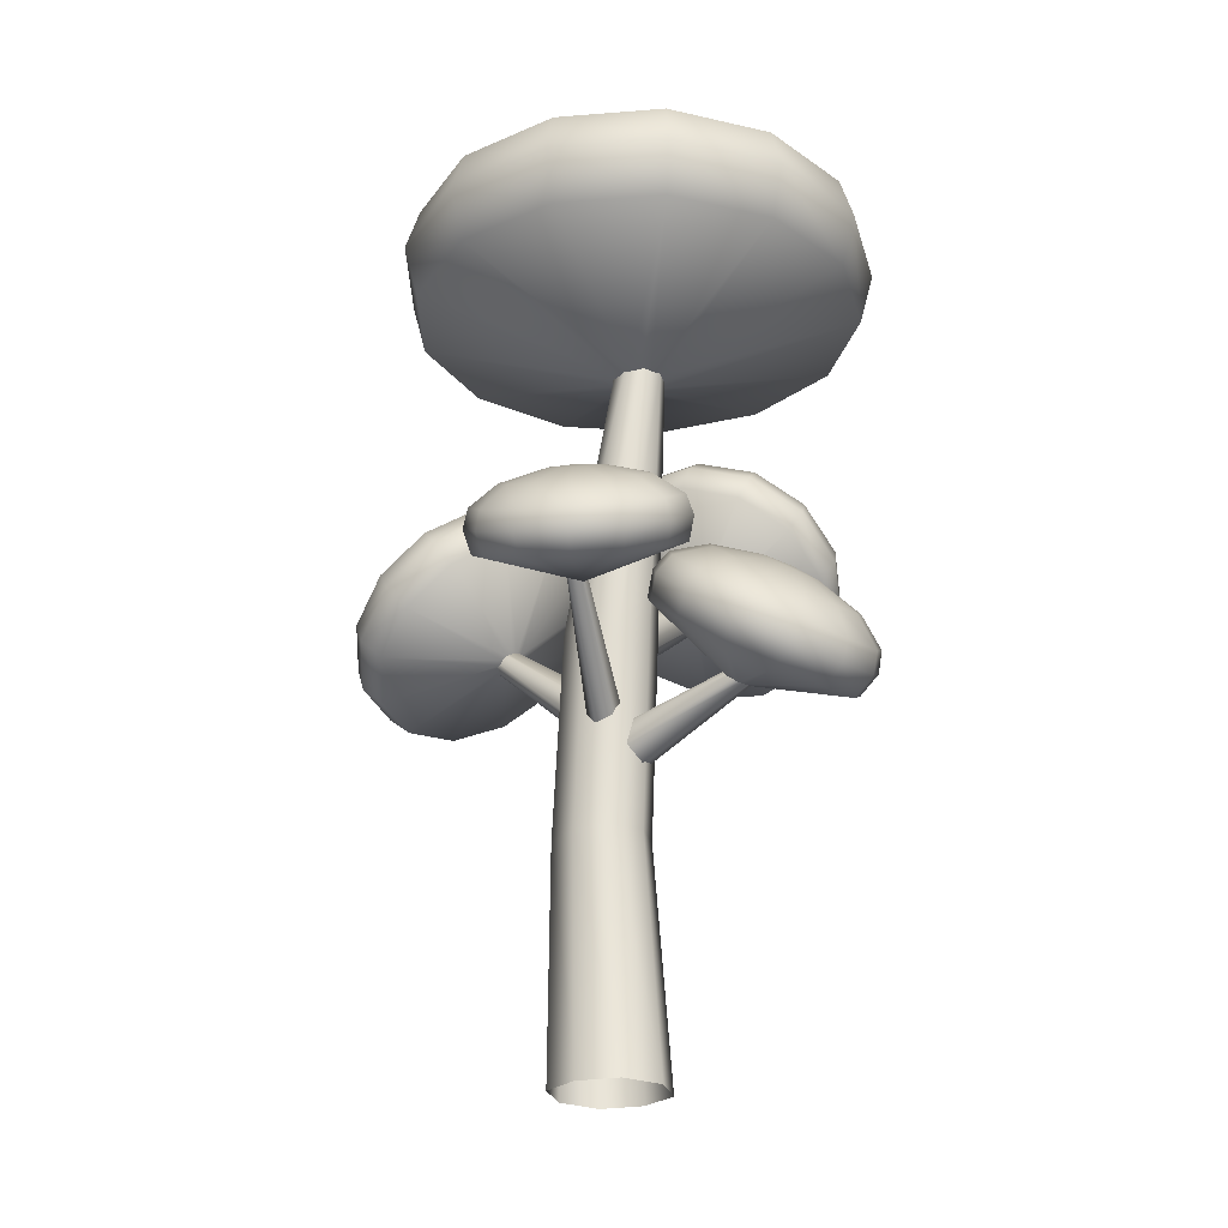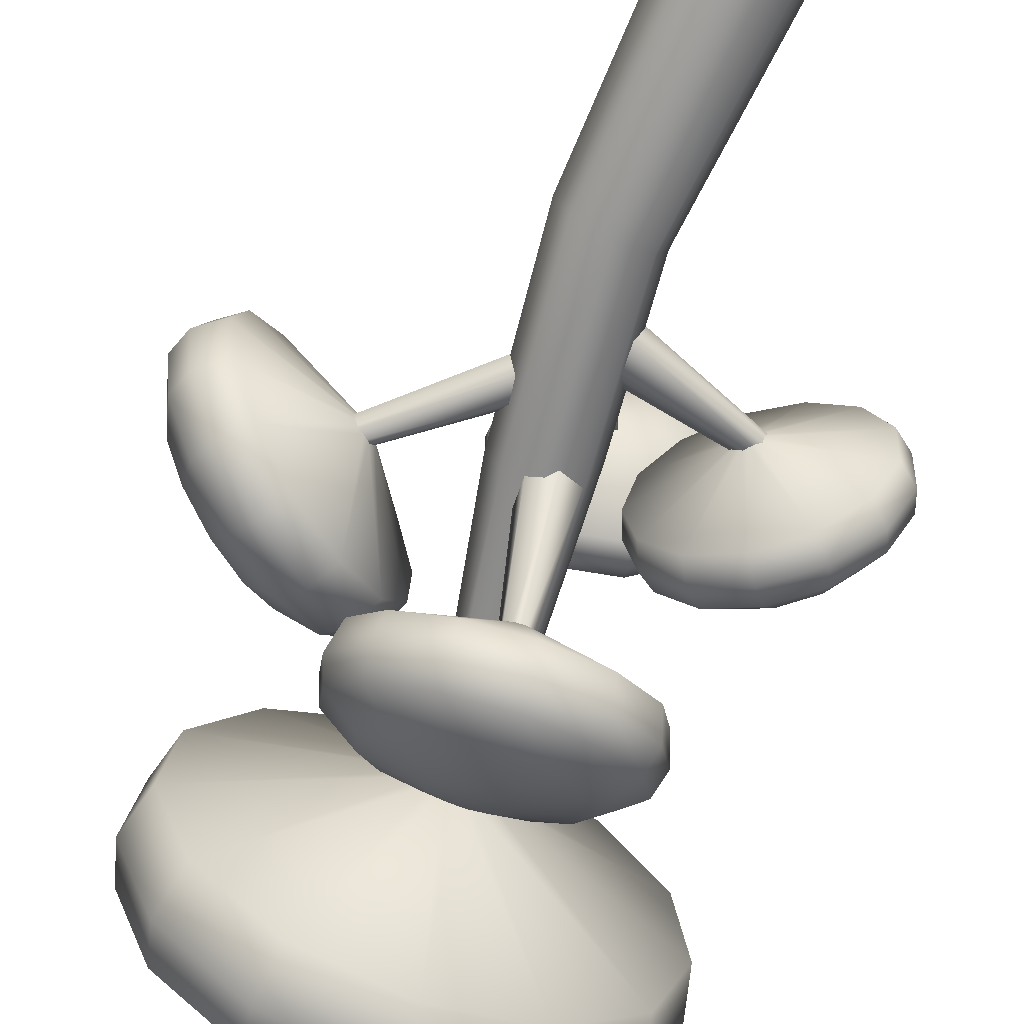
<metadata>
{"format":"obj","ext":"obj","renderer":"f3d","projection":"perspective","resolution":1024,"background":"white","views":[{"elev":-25.2,"azim":35.0,"up":"+Y"},{"elev":-68.7,"azim":-20.5,"up":"+Z"}]}
</metadata>
<code>
o tree1mesh_tree1poly
v 0.6915 2.399 -0.4008
v 0.8118 2.399 -0.08355
v 0.1785 2.18 -0.00666
v 0.1665 2.18 -0.03841
v 0.4375 2.707 -0.6258
v 0.3417 2.849 -0.4432
v 0.5218 2.849 -0.2837
v 0.6915 2.707 -0.4008
v 0.02378 2.929 -0.1588
v 0.1081 2.929 -0.1795
v 0.1081 2.849 -0.5008
v -0.1255 2.849 -0.4432
v 0.1081 2.568 -0.7507
v 0.1081 2.707 -0.707
v 0.4578 2.568 -0.6645
v 0.1081 2.939 0.001892
v 0.1924 2.929 -0.1588
v 0.2574 2.929 -0.1012
v 0.7709 2.399 0.2533
v 0.1744 2.18 0.02705
v 0.7275 2.568 -0.4256
v 0.8552 2.568 -0.08882
v 0.2882 2.929 -0.01998
v 0.6072 2.849 -0.0587
v 0.8118 2.568 0.2688
v 0.5781 2.399 0.5325
v 0.1551 2.18 0.055
v 0.8118 2.707 -0.08355
v 0.2777 2.929 0.06623
v 0.5781 2.849 0.1802
v 0.7709 2.707 0.2533
v 0.2777 2.399 0.6901
v 0.1251 2.18 0.07078
v 0.4415 2.849 0.3782
v 0.5781 2.707 0.5325
v 0.6072 2.568 0.5652
v -0.06154 2.399 0.6901
v 0.09112 2.18 0.07078
v 0.2284 2.929 0.1377
v 0.2882 2.568 0.7326
v 0.1515 2.929 0.178
v 0.2284 2.849 0.49
v -0.07201 2.568 0.7326
v -0.362 2.399 0.5325
v 0.06105 2.18 0.055
v 0.2777 2.707 0.6901
v 0.06468 2.929 0.178
v -0.01221 2.849 0.49
v -0.5547 2.399 0.2533
v 0.04176 2.18 0.02705
v -0.06154 2.707 0.6901
v -0.2253 2.849 0.3782
v -0.362 2.707 0.5325
v -0.391 2.568 0.5652
v -0.01221 2.929 0.1377
v -0.5956 2.568 0.2688
v -0.5956 2.399 -0.08355
v 0.03766 2.18 -0.00666
v -0.06154 2.929 0.06623
v -0.362 2.849 0.1802
v -0.639 2.568 -0.08882
v -0.4753 2.399 -0.4008
v 0.0497 2.18 -0.03841
v -0.5547 2.707 0.2533
v -0.07201 2.929 -0.01998
v -0.391 2.849 -0.0587
v -0.2213 2.399 -0.6258
v 0.07512 2.18 -0.06093
v -0.5956 2.707 -0.08355
v -0.04122 2.929 -0.1012
v -0.3056 2.849 -0.2837
v -0.5113 2.568 -0.4256
v -0.4753 2.707 -0.4008
v -0.2416 2.568 -0.6645
v 0.1081 2.399 -0.707
v 0.1081 2.18 -0.06906
v 0.4375 2.399 -0.6258
v 0.1411 2.18 -0.06093
v -0.2213 2.707 -0.6258
v 0.003523 -0.06275 -0.1712
v -0.06056 0.6992 -0.1901
v 0.04544 0.709 -0.1536
v 0.131 -0.06275 -0.1274
v 0.1804 -0.06275 -0
v 0.08653 0.7128 -0.04714
v 0.04544 0.709 0.05931
v 0.131 -0.06275 0.1274
v 0.003523 -0.06275 0.1712
v -0.06056 0.6992 0.09586
v -0.1666 0.6895 0.05931
v -0.1239 -0.06275 0.1274
v -0.1666 0.6895 -0.1536
v -0.09408 1.33 -0.103
v 0.005089 1.302 -0.1384
v 0.005089 1.302 0.1384
v -0.09408 1.33 0.103
v -0.1239 -0.06275 -0.1274
v 0.1043 1.274 0.103
v -0.2076 0.6857 -0.04714
v -0.1325 1.341 0
v -0.1733 -0.06275 -0
v 0.1427 1.263 0
v 0.1043 1.274 -0.103
v 0.1714 2.197 -0.05777
v 0.1937 2.198 0
v 0.1714 2.197 0.05777
v 0.1137 2.193 0.0776
v 0.05608 2.19 0.05777
v 0.1137 2.193 -0.0776
v 0.03374 2.188 0
v 0.05608 2.19 -0.05777
v 0.1034 1.378 -0.05767
v 0.1034 1.307 -0.1008
v 0.05586 1.635 -0.5861
v 0.05586 1.659 -0.5714
v -0.04084 1.378 -0.05767
v 0.03128 1.414 -0.03612
v 0.03128 1.671 -0.5641
v 0.006698 1.659 -0.5714
v 0.03128 1.271 -0.1223
v -0.04084 1.307 -0.1008
v 0.006698 1.635 -0.5861
v 0.03128 1.623 -0.5935
v -0.033 1.117 -0.06031
v -0.09794 1.082 -0.06607
v -0.7522 1.61 -0.1208
v -0.73 1.622 -0.1188
v -0.05949 1.127 0.05058
v -0.01378 1.14 -0.001985
v -0.7235 1.63 -0.09897
v -0.7391 1.625 -0.08105
v -0.1436 1.069 -0.01351
v -0.1244 1.092 0.04482
v -0.7612 1.613 -0.08302
v -0.7678 1.606 -0.1029
v -0.03102 0.999 -0.008087
v -0.02664 1.004 0.06659
v 0.2373 1.423 0.5906
v 0.2358 1.421 0.5652
v 0.06003 1.011 -0.007347
v 0.01232 1.003 -0.04505
v 0.2506 1.423 0.5526
v 0.2669 1.426 0.5654
v 0.02107 1.012 0.1043
v 0.06441 1.016 0.06733
v 0.2684 1.427 0.5909
v 0.2536 1.426 0.6035
v 0.3596 1.52 -0.6811
v 0.4261 1.628 -0.5428
v 0.07632 1.558 -0.4348
v 0.06967 1.547 -0.4486
v 0.2194 1.578 -0.8834
v 0.1665 1.702 -0.8523
v 0.2659 1.756 -0.7828
v 0.3596 1.654 -0.7854
v -0.009151 1.833 -0.7552
v 0.03742 1.826 -0.7642
v 0.03742 1.682 -0.8774
v -0.09162 1.702 -0.8523
v 0.03742 1.475 -0.8909
v 0.03742 1.55 -0.9188
v 0.2306 1.504 -0.8533
v 0.03742 1.892 -0.6887
v 0.08399 1.833 -0.7552
v 0.1199 1.852 -0.7301
v 0.4035 1.742 -0.3961
v 0.07406 1.57 -0.4201
v 0.3795 1.585 -0.7492
v 0.4501 1.699 -0.6025
v 0.1369 1.88 -0.6947
v 0.3131 1.832 -0.6848
v 0.4261 1.821 -0.4467
v 0.297 1.837 -0.2744
v 0.0634 1.579 -0.4079
v 0.4261 1.762 -0.6472
v 0.1311 1.909 -0.6572
v 0.297 1.913 -0.5807
v 0.4035 1.876 -0.5004
v 0.1311 1.89 -0.2057
v 0.0468 1.584 -0.4011
v 0.2215 1.98 -0.4944
v 0.297 1.971 -0.3788
v 0.3131 1.921 -0.3175
v -0.05628 1.89 -0.2057
v 0.02804 1.584 -0.4011
v 0.1039 1.933 -0.626
v 0.1369 1.978 -0.2446
v 0.0614 1.947 -0.6084
v 0.1039 2.018 -0.4457
v -0.06206 1.978 -0.2446
v -0.2222 1.837 -0.2744
v 0.01143 1.579 -0.4079
v 0.1311 2.024 -0.3101
v 0.01344 1.947 -0.6084
v -0.02903 2.018 -0.4457
v -0.3287 1.742 -0.3961
v 0.000776 1.57 -0.4201
v -0.05628 2.024 -0.3101
v -0.1467 1.98 -0.4944
v -0.2222 1.971 -0.3788
v -0.2382 1.921 -0.3175
v -0.02903 1.933 -0.626
v -0.3512 1.821 -0.4467
v -0.3512 1.628 -0.5428
v -0.001485 1.558 -0.4348
v -0.05628 1.909 -0.6572
v -0.2222 1.913 -0.5807
v -0.3752 1.699 -0.6025
v -0.2848 1.52 -0.6811
v 0.005166 1.547 -0.4486
v -0.3287 1.876 -0.5004
v -0.06206 1.88 -0.6947
v -0.2382 1.832 -0.6848
v -0.1445 1.444 -0.7791
v 0.01921 1.54 -0.4585
v -0.3512 1.762 -0.6472
v -0.04505 1.852 -0.7301
v -0.1911 1.756 -0.7828
v -0.3047 1.585 -0.7492
v -0.2848 1.654 -0.7854
v -0.1558 1.504 -0.8533
v 0.03742 1.416 -0.8145
v 0.03742 1.537 -0.462
v 0.2194 1.444 -0.7791
v 0.05563 1.54 -0.4585
v -0.1445 1.578 -0.8834
v 0.5954 1.048 0.302
v 0.4653 1.142 0.3345
v 0.4345 1.082 0.01592
v 0.4476 1.072 0.01266
v 0.7935 1.099 0.2176
v 0.7762 1.207 0.1668
v 0.6991 1.255 0.2397
v 0.6848 1.165 0.3204
v 0.724 1.322 -0.000723
v 0.7235 1.316 0.04076
v 0.8204 1.19 0.06073
v 0.8217 1.207 -0.05421
v 0.832 1.009 0.06311
v 0.8559 1.075 0.06804
v 0.7657 1.034 0.2219
v 0.6589 1.373 0.02742
v 0.7076 1.322 0.07904
v 0.6797 1.339 0.1054
v 0.3436 1.242 0.2893
v 0.4224 1.092 0.01139
v 0.6503 1.105 0.3311
v 0.5122 1.205 0.3656
v 0.6464 1.363 0.1137
v 0.6068 1.321 0.2628
v 0.383 1.311 0.3175
v 0.2582 1.325 0.1766
v 0.4138 1.1 0.000112
v 0.5547 1.26 0.3529
v 0.6153 1.389 0.1021
v 0.5205 1.392 0.2307
v 0.433 1.36 0.3077
v 0.2287 1.372 0.0224
v 0.4109 1.105 -0.01533
v 0.4599 1.451 0.1508
v 0.3476 1.442 0.195
v 0.2923 1.399 0.198
v 0.2618 1.372 -0.1381
v 0.4142 1.105 -0.03139
v 0.5934 1.41 0.07326
v 0.2609 1.449 0.03421
v 0.5859 1.422 0.03379
v 0.439 1.484 0.04143
v 0.2961 1.449 -0.1362
v 0.3499 1.325 -0.2681
v 0.423 1.1 -0.0444
v 0.318 1.489 0.04082
v 0.5943 1.422 -0.007285
v 0.4624 1.484 -0.07239
v 0.4729 1.242 -0.3377
v 0.4353 1.092 -0.05137
v 0.3511 1.489 -0.1197
v 0.5249 1.451 -0.1646
v 0.4392 1.442 -0.2496
v 0.3896 1.399 -0.2742
v 0.6169 1.41 -0.04055
v 0.5202 1.311 -0.3482
v 0.6026 1.142 -0.3312
v 0.4483 1.082 -0.05072
v 0.6484 1.389 -0.05839
v 0.6122 1.392 -0.214
v 0.6579 1.205 -0.3412
v 0.7092 1.048 -0.2499
v 0.459 1.072 -0.04258
v 0.5622 1.36 -0.3193
v 0.6816 1.363 -0.05671
v 0.7041 1.321 -0.2093
v 0.7684 0.9816 -0.1124
v 0.4649 1.066 -0.02882
v 0.6919 1.26 -0.3128
v 0.7089 1.339 -0.0359
v 0.7798 1.255 -0.1517
v 0.7711 1.105 -0.2549
v 0.7985 1.165 -0.2315
v 0.8339 1.034 -0.109
v 0.7666 0.9575 0.04962
v 0.4647 1.063 -0.0126
v 0.7041 0.9816 0.1992
v 0.4584 1.066 0.002371
v 0.8577 1.099 -0.09402
v 0.07665 1.282 0.7189
v -0.02922 1.352 0.6403
v 0.2029 1.294 0.4179
v 0.2481 1.35 0.8
v 0.2653 1.446 0.748
v 0.166 1.48 0.7341
v 0.1082 1.398 0.7803
v 0.3423 1.542 0.6023
v 0.3137 1.537 0.6272
v 0.366 1.435 0.717
v 0.445 1.45 0.6481
v 0.3841 1.272 0.743
v 0.3901 1.335 0.7563
v 0.2334 1.289 0.7894
v 0.2807 1.582 0.5696
v 0.2774 1.541 0.6384
v 0.2416 1.553 0.6333
v -0.07674 1.428 0.5209
v 0.08479 1.34 0.7685
v -0.0276 1.414 0.6851
v 0.2145 1.571 0.6132
v 0.09097 1.53 0.6784
v -0.07806 1.495 0.5583
v -0.05505 1.492 0.3879
v 0.0023 1.468 0.7018
v 0.2023 1.591 0.5827
v 0.05726 1.584 0.5936
v -0.04523 1.544 0.5823
v 0.03089 1.53 0.2718
v 0.07264 1.629 0.4993
v -0.02354 1.609 0.4493
v -0.05503 1.563 0.4171
v 0.1614 1.533 0.1992
v 0.2079 1.607 0.5486
v 0.03621 1.604 0.2938
v 0.2299 1.617 0.5189
v 0.1336 1.656 0.417
v 0.1748 1.607 0.2168
v 0.3066 1.501 0.1868
v 0.06241 1.647 0.3332
v 0.2633 1.618 0.5003
v 0.2262 1.658 0.3655
v 0.4332 1.44 0.2374
v 0.1929 1.65 0.2607
v 0.3291 1.635 0.3567
v 0.3381 1.617 0.2483
v 0.3289 1.572 0.2037
v 0.3004 1.609 0.4972
v 0.4633 1.507 0.2574
v 0.5121 1.364 0.3394
v 0.3328 1.594 0.5101
v 0.4189 1.592 0.3926
v 0.5472 1.427 0.3656
v 0.5254 1.292 0.4694
v 0.4647 1.556 0.2989
v 0.3531 1.574 0.5362
v 0.4749 1.538 0.4649
v 0.47 1.239 0.5977
v 0.5437 1.481 0.4009
v 0.3565 1.556 0.5695
v 0.4843 1.487 0.5572
v 0.5613 1.351 0.5037
v 0.557 1.408 0.5309
v 0.5024 1.295 0.6399
v 0.3586 1.218 0.6948
v 0.2166 1.234 0.7386
v 0.5015 1.356 0.6591
v -0.6813 1.327 -0.3695
v -0.5438 1.436 -0.4423
v -0.4205 1.366 -0.09217
v -0.4343 1.355 -0.08488
v -0.8808 1.385 -0.2194
v -0.8471 1.511 -0.167
v -0.7806 1.566 -0.2705
v -0.787 1.463 -0.3654
v -0.7418 1.644 0.007094
v -0.7528 1.637 -0.03973
v -0.8675 1.491 -0.03526
v -0.8369 1.511 0.09449
v -0.8811 1.281 -0.03473
v -0.9094 1.357 -0.03363
v -0.8507 1.311 -0.2319
v -0.6763 1.704 -0.04272
v -0.7455 1.644 -0.08728
v -0.7215 1.664 -0.1246
v -0.3943 1.552 -0.4252
v -0.4056 1.377 -0.09046
v -0.7511 1.393 -0.3869
v -0.6052 1.509 -0.4642
v -0.6863 1.692 -0.1433
v -0.6832 1.644 -0.3222
v -0.4464 1.632 -0.4461
v -0.2668 1.648 -0.3221
v -0.3928 1.387 -0.08014
v -0.6495 1.572 -0.4382
v -0.648 1.722 -0.1389
v -0.5771 1.726 -0.31
v -0.5 1.688 -0.4211
v -0.1906 1.703 -0.1567
v -0.3852 1.392 -0.06359
v -0.4867 1.794 -0.237
v -0.3725 1.784 -0.318
v -0.3111 1.734 -0.3367
v -0.1832 1.703 0.03313
v -0.3845 1.392 -0.04458
v -0.6154 1.746 -0.1125
v -0.2302 1.792 -0.1611
v -0.5959 1.76 -0.07019
v -0.4326 1.832 -0.1197
v -0.2223 1.792 0.04053
v -0.2463 1.648 0.204
v -0.3908 1.387 -0.02748
v -0.2963 1.838 -0.1526
v -0.594 1.76 -0.02159
v -0.4274 1.832 0.01501
v -0.3653 1.552 0.3166
v -0.4027 1.377 -0.0162
v -0.2889 1.838 0.03726
v -0.4721 1.794 0.1362
v -0.352 1.784 0.2081
v -0.2893 1.734 0.2219
v -0.6101 1.746 0.02213
v -0.4157 1.632 0.3415
v -0.5131 1.436 0.3453
v -0.4175 1.366 -0.01333
v -0.6406 1.722 0.05097
v -0.5566 1.726 0.2161
v -0.5726 1.509 0.372
v -0.6558 1.327 0.2835
v -0.4318 1.355 -0.01953
v -0.471 1.688 0.3208
v -0.6784 1.692 0.05831
v -0.6614 1.644 0.2364
v -0.7607 1.25 0.1452
v -0.4423 1.347 -0.03336
v -0.6188 1.572 0.3494
v -0.715 1.664 0.04248
v -0.7626 1.566 0.1925
v -0.7241 1.393 0.3063
v -0.7615 1.463 0.2876
v -0.8354 1.311 0.1595
v -0.8037 1.222 -0.03775
v -0.4466 1.344 -0.05168
v -0.775 1.25 -0.2235
v -0.4437 1.347 -0.07027
v -0.8664 1.385 0.1493
v 0.02276 0.9304 0.04013
v 0.06004 0.8902 -0.02254
v 0.5929 1.108 -0.007791
v 0.5802 1.122 0.01357
v -0.006767 1.041 -0.04813
v -0.01065 1.006 0.02734
v 0.5688 1.147 0.009211
v 0.5701 1.159 -0.01651
v 0.06392 0.9252 -0.09801
v 0.03052 1 -0.1108
v 0.5828 1.146 -0.03787
v 0.5942 1.12 -0.03351
f 1 2 3 4
f 5 6 7 8
f 9 10 11 12
f 13 14 5 15
f 10 16 17
f 6 17 18 7
f 3 2 19 20
f 15 5 8 21
f 1 21 22 2
f 17 16 18
f 7 18 23 24
f 2 22 25 19
f 18 16 23
f 26 27 20 19
f 8 7 24 28
f 24 23 29 30
f 21 8 28 22
f 28 24 30 31
f 26 32 33 27
f 30 34 35 31
f 22 28 31 25
f 19 25 36 26
f 23 16 29
f 33 32 37 38
f 30 29 39 34
f 25 31 35 36
f 26 36 40 32
f 29 16 39
f 34 39 41 42
f 32 40 43 37
f 39 16 41
f 38 37 44 45
f 35 34 42 46
f 41 47 48 42
f 36 35 46 40
f 45 44 49 50
f 46 42 48 51
f 48 52 53 51
f 40 46 51 43
f 37 43 54 44
f 41 16 47
f 48 47 55 52
f 43 51 53 54
f 54 56 49 44
f 47 16 55
f 50 49 57 58
f 52 55 59 60
f 49 56 61 57
f 55 16 59
f 58 57 62 63
f 53 52 60 64
f 59 65 66 60
f 54 53 64 56
f 63 62 67 68
f 64 60 66 69
f 66 65 70 71
f 56 64 69 61
f 57 61 72 62
f 59 16 65
f 61 69 73 72
f 72 74 67 62
f 65 16 70
f 68 67 75 76
f 69 66 71 73
f 71 70 9 12
f 67 74 13 75
f 70 16 9
f 76 75 77 78
f 73 71 12 79
f 79 12 11 14
f 72 73 79 74
f 14 11 6 5
f 74 79 14 13
f 75 13 15 77
f 9 16 10
f 77 15 21 1
f 10 17 6 11
f 80 81 82 83
f 84 85 86 87
f 88 89 90 91
f 87 86 89 88
f 81 92 93 94
f 90 89 95 96
f 97 92 81 80
f 83 82 85 84
f 89 86 98 95
f 92 99 100 93
f 91 90 99 101
f 102 103 104 105
f 82 81 94 103
f 85 82 103 102
f 99 90 96 100
f 86 85 102 98
f 98 102 105 106
f 95 98 106 107
f 96 95 107 108
f 103 94 109 104
f 100 96 108 110
f 94 93 111 109
f 93 100 110 111
f 112 113 114 115
f 116 117 118 119
f 120 121 122 123
f 113 120 123 114
f 117 112 115 118
f 121 116 119 122
f 124 125 126 127
f 128 129 130 131
f 132 133 134 135
f 125 132 135 126
f 129 124 127 130
f 133 128 131 134
f 136 137 138 139
f 140 141 142 143
f 144 145 146 147
f 137 144 147 138
f 141 136 139 142
f 145 140 143 146
f 1 4 78 77
f 101 99 92 97
f 148 149 150 151
f 152 153 154 155
f 156 157 158 159
f 160 161 152 162
f 157 163 164
f 153 164 165 154
f 150 149 166 167
f 162 152 155 168
f 148 168 169 149
f 164 163 165
f 154 165 170 171
f 149 169 172 166
f 165 163 170
f 173 174 167 166
f 155 154 171 175
f 171 170 176 177
f 168 155 175 169
f 175 171 177 178
f 173 179 180 174
f 177 181 182 178
f 169 175 178 172
f 166 172 183 173
f 170 163 176
f 180 179 184 185
f 177 176 186 181
f 172 178 182 183
f 173 183 187 179
f 176 163 186
f 181 186 188 189
f 179 187 190 184
f 186 163 188
f 185 184 191 192
f 182 181 189 193
f 188 194 195 189
f 183 182 193 187
f 192 191 196 197
f 193 189 195 198
f 195 199 200 198
f 187 193 198 190
f 184 190 201 191
f 188 163 194
f 195 194 202 199
f 190 198 200 201
f 201 203 196 191
f 194 163 202
f 197 196 204 205
f 199 202 206 207
f 196 203 208 204
f 202 163 206
f 205 204 209 210
f 200 199 207 211
f 206 212 213 207
f 201 200 211 203
f 210 209 214 215
f 211 207 213 216
f 213 212 217 218
f 203 211 216 208
f 204 208 219 209
f 206 163 212
f 208 216 220 219
f 219 221 214 209
f 212 163 217
f 215 214 222 223
f 216 213 218 220
f 218 217 156 159
f 214 221 160 222
f 217 163 156
f 223 222 224 225
f 220 218 159 226
f 226 159 158 161
f 219 220 226 221
f 161 158 153 152
f 221 226 161 160
f 222 160 162 224
f 156 163 157
f 224 162 168 148
f 157 164 153 158
f 148 151 225 224
f 227 228 229 230
f 231 232 233 234
f 235 236 237 238
f 239 240 231 241
f 236 242 243
f 232 243 244 233
f 229 228 245 246
f 241 231 234 247
f 227 247 248 228
f 243 242 244
f 233 244 249 250
f 228 248 251 245
f 244 242 249
f 252 253 246 245
f 234 233 250 254
f 250 249 255 256
f 247 234 254 248
f 254 250 256 257
f 252 258 259 253
f 256 260 261 257
f 248 254 257 251
f 245 251 262 252
f 249 242 255
f 259 258 263 264
f 256 255 265 260
f 251 257 261 262
f 252 262 266 258
f 255 242 265
f 260 265 267 268
f 258 266 269 263
f 265 242 267
f 264 263 270 271
f 261 260 268 272
f 267 273 274 268
f 262 261 272 266
f 271 270 275 276
f 272 268 274 277
f 274 278 279 277
f 266 272 277 269
f 263 269 280 270
f 267 242 273
f 274 273 281 278
f 269 277 279 280
f 280 282 275 270
f 273 242 281
f 276 275 283 284
f 278 281 285 286
f 275 282 287 283
f 281 242 285
f 284 283 288 289
f 279 278 286 290
f 285 291 292 286
f 280 279 290 282
f 289 288 293 294
f 290 286 292 295
f 292 291 296 297
f 282 290 295 287
f 283 287 298 288
f 285 242 291
f 287 295 299 298
f 298 300 293 288
f 291 242 296
f 294 293 301 302
f 295 292 297 299
f 297 296 235 238
f 293 300 239 301
f 296 242 235
f 302 301 303 304
f 299 297 238 305
f 305 238 237 240
f 298 299 305 300
f 240 237 232 231
f 300 305 240 239
f 301 239 241 303
f 235 242 236
f 303 241 247 227
f 236 243 232 237
f 227 230 304 303
f 306 307 308
f 309 310 311 312
f 313 314 315 316
f 317 318 309 319
f 314 320 321
f 310 321 322 311
f 308 307 323
f 319 309 312 324
f 306 324 325 307
f 321 320 322
f 311 322 326 327
f 307 325 328 323
f 322 320 326
f 329 308 323
f 312 311 327 330
f 327 326 331 332
f 324 312 330 325
f 330 327 332 333
f 329 334 308
f 332 335 336 333
f 325 330 333 328
f 323 328 337 329
f 326 320 331
f 308 334 338
f 332 331 339 335
f 328 333 336 337
f 329 337 340 334
f 331 320 339
f 335 339 341 342
f 334 340 343 338
f 339 320 341
f 308 338 344
f 336 335 342 345
f 341 346 347 342
f 337 336 345 340
f 308 344 348
f 345 342 347 349
f 347 350 351 349
f 340 345 349 343
f 338 343 352 344
f 341 320 346
f 347 346 353 350
f 343 349 351 352
f 352 354 348 344
f 346 320 353
f 308 348 355
f 350 353 356 357
f 348 354 358 355
f 353 320 356
f 308 355 359
f 351 350 357 360
f 356 361 362 357
f 352 351 360 354
f 308 359 363
f 360 357 362 364
f 362 361 365 366
f 354 360 364 358
f 355 358 367 359
f 356 320 361
f 358 364 368 367
f 367 369 363 359
f 361 320 365
f 308 363 370
f 364 362 366 368
f 366 365 313 316
f 363 369 317 370
f 365 320 313
f 308 370 371
f 368 366 316 372
f 372 316 315 318
f 367 368 372 369
f 318 315 310 309
f 369 372 318 317
f 370 317 319 371
f 313 320 314
f 371 319 324 306
f 314 321 310 315
f 306 308 371
f 373 374 375 376
f 377 378 379 380
f 381 382 383 384
f 385 386 377 387
f 382 388 389
f 378 389 390 379
f 375 374 391 392
f 387 377 380 393
f 373 393 394 374
f 389 388 390
f 379 390 395 396
f 374 394 397 391
f 390 388 395
f 398 399 392 391
f 380 379 396 400
f 396 395 401 402
f 393 380 400 394
f 400 396 402 403
f 398 404 405 399
f 402 406 407 403
f 394 400 403 397
f 391 397 408 398
f 395 388 401
f 405 404 409 410
f 402 401 411 406
f 397 403 407 408
f 398 408 412 404
f 401 388 411
f 406 411 413 414
f 404 412 415 409
f 411 388 413
f 410 409 416 417
f 407 406 414 418
f 413 419 420 414
f 408 407 418 412
f 417 416 421 422
f 418 414 420 423
f 420 424 425 423
f 412 418 423 415
f 409 415 426 416
f 413 388 419
f 420 419 427 424
f 415 423 425 426
f 426 428 421 416
f 419 388 427
f 422 421 429 430
f 424 427 431 432
f 421 428 433 429
f 427 388 431
f 430 429 434 435
f 425 424 432 436
f 431 437 438 432
f 426 425 436 428
f 435 434 439 440
f 436 432 438 441
f 438 437 442 443
f 428 436 441 433
f 429 433 444 434
f 431 388 437
f 433 441 445 444
f 444 446 439 434
f 437 388 442
f 440 439 447 448
f 441 438 443 445
f 443 442 381 384
f 439 446 385 447
f 442 388 381
f 448 447 449 450
f 445 443 384 451
f 451 384 383 386
f 444 445 451 446
f 386 383 378 377
f 446 451 386 385
f 447 385 387 449
f 381 388 382
f 449 387 393 373
f 382 389 378 383
f 373 376 450 449
f 452 453 454 455
f 456 457 458 459
f 460 461 462 463
f 453 460 463 454
f 457 452 455 458
f 461 456 459 462

</code>
